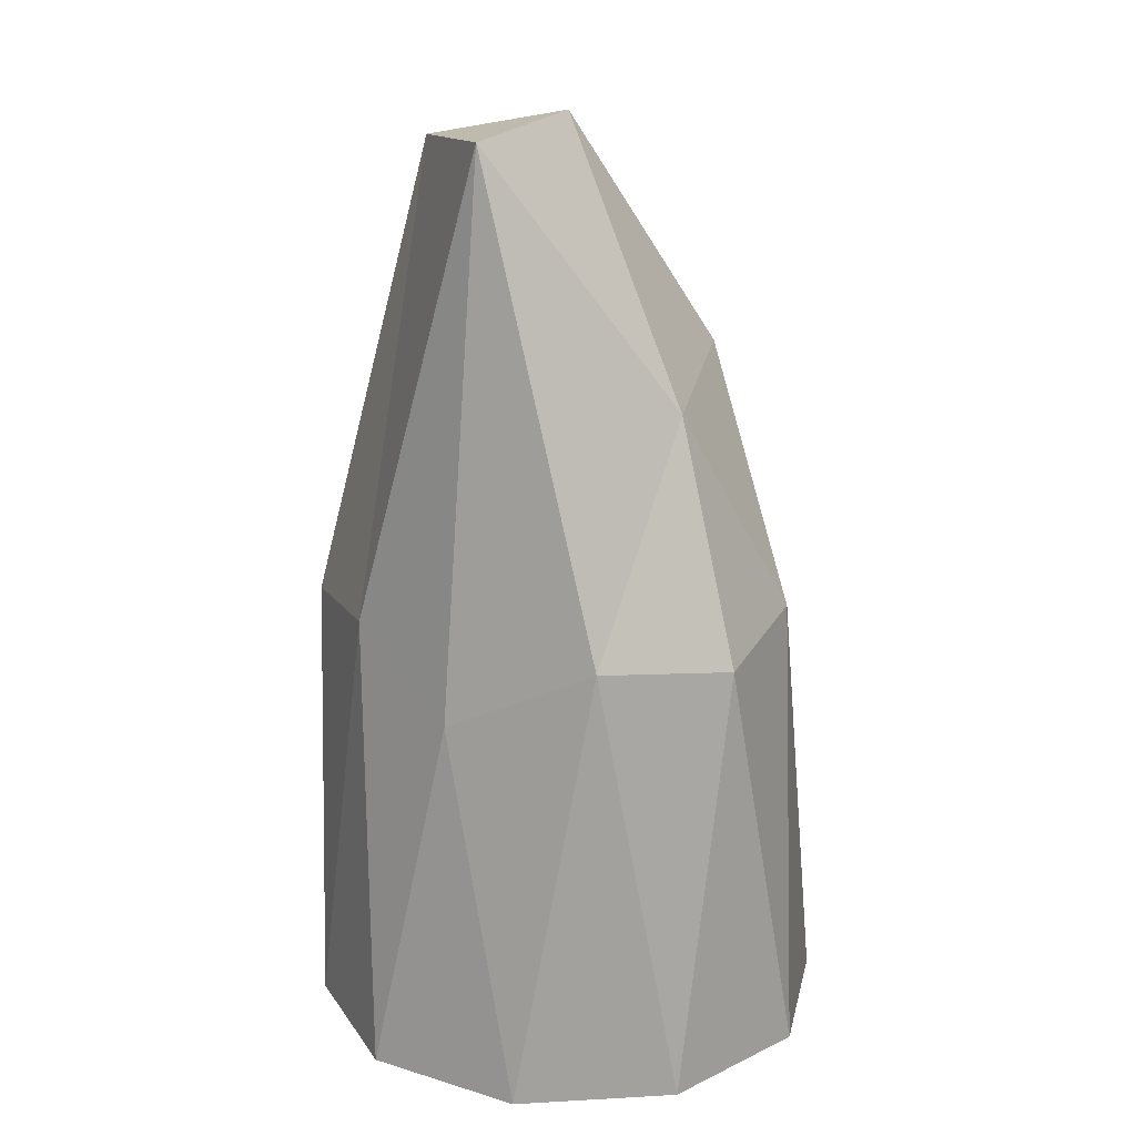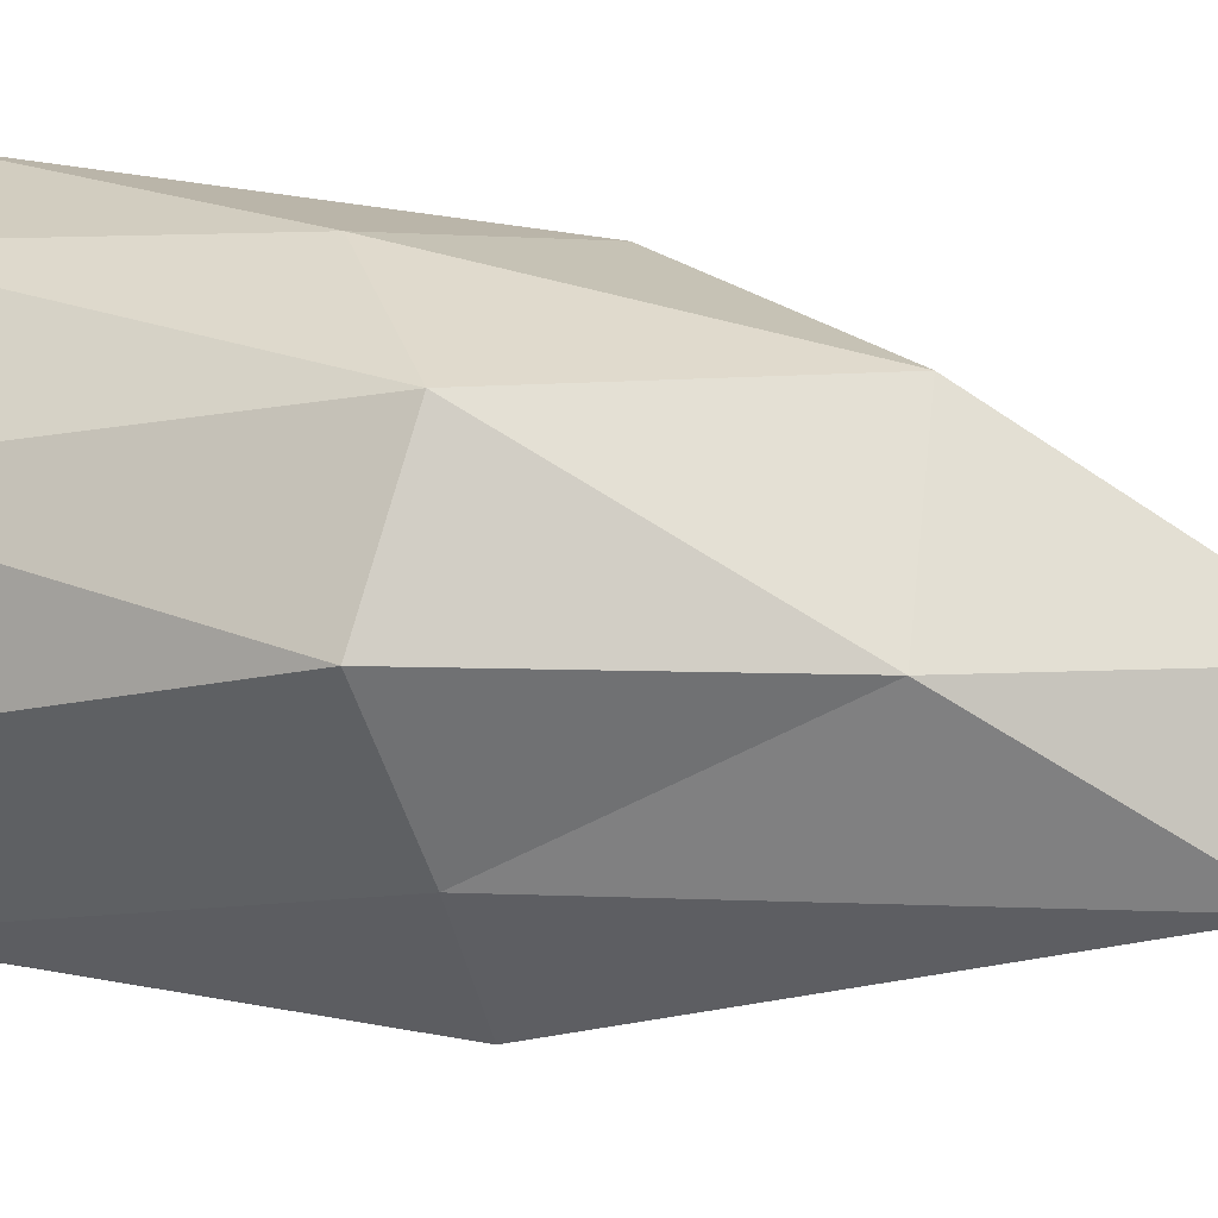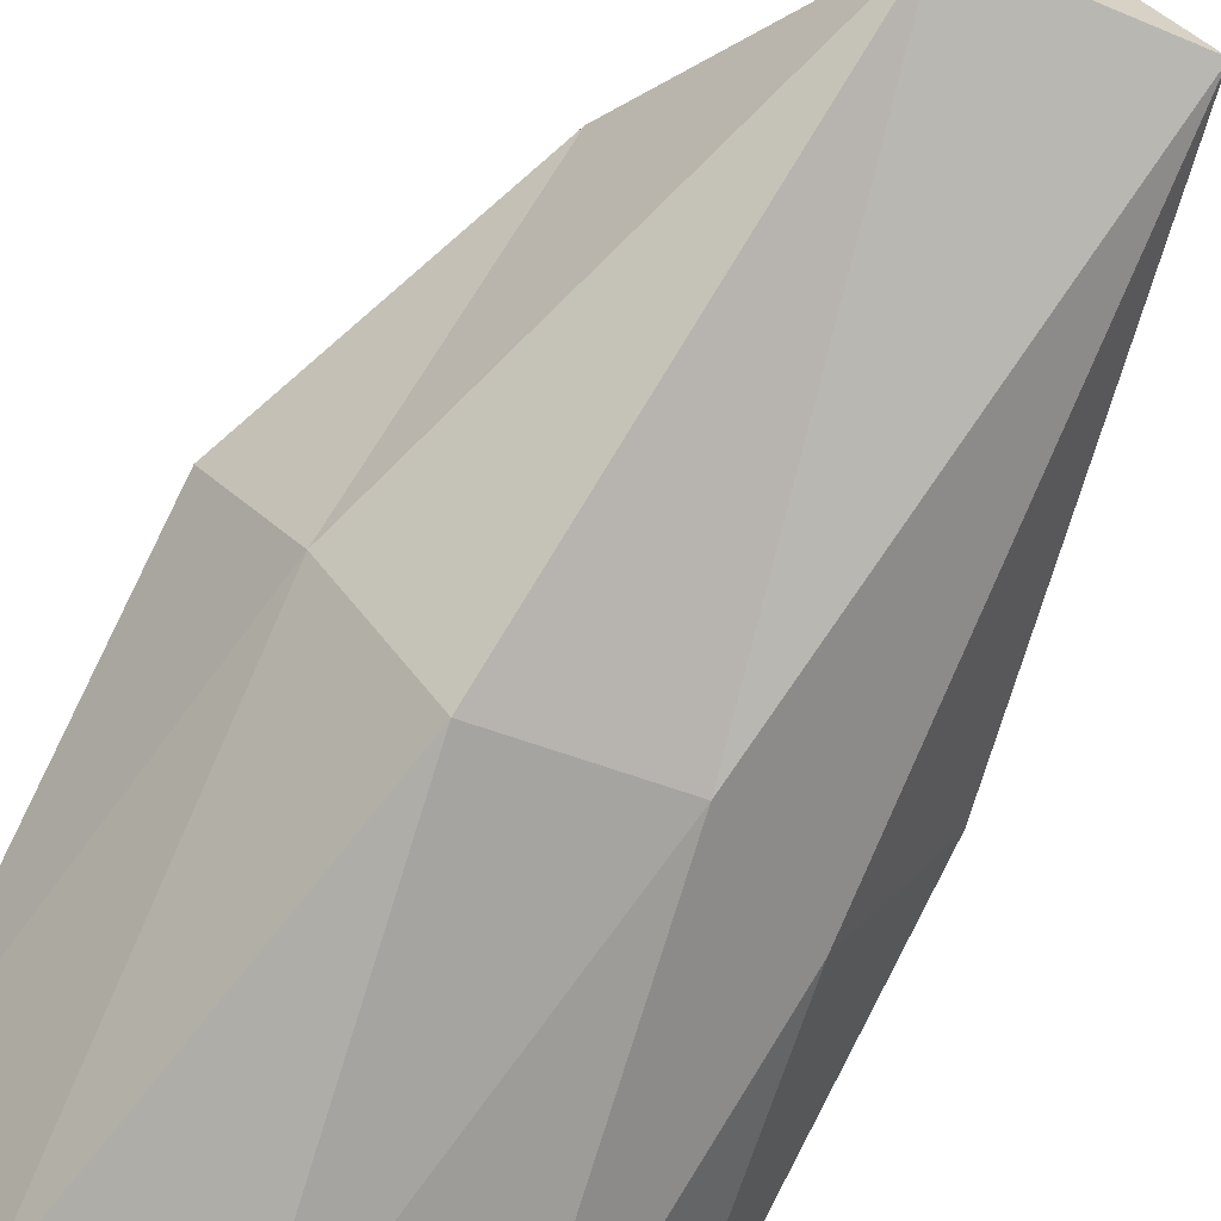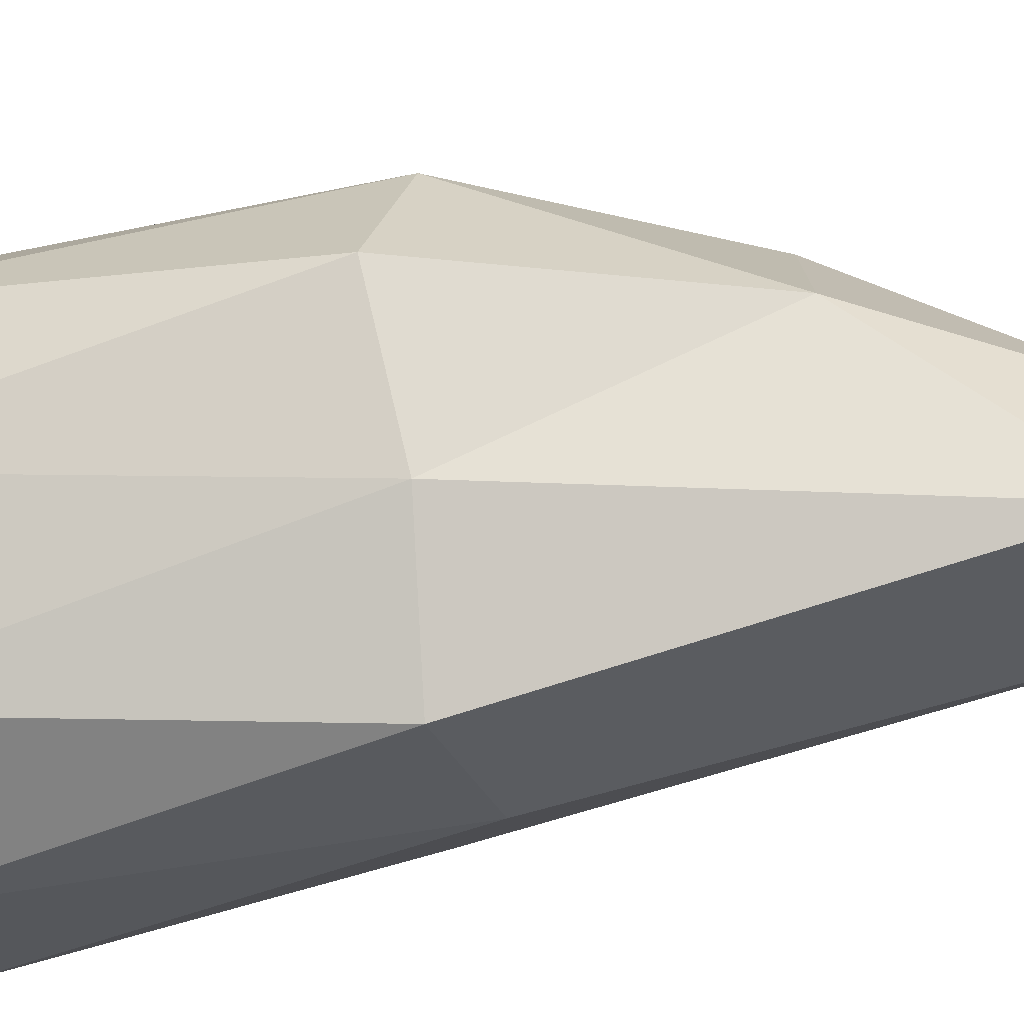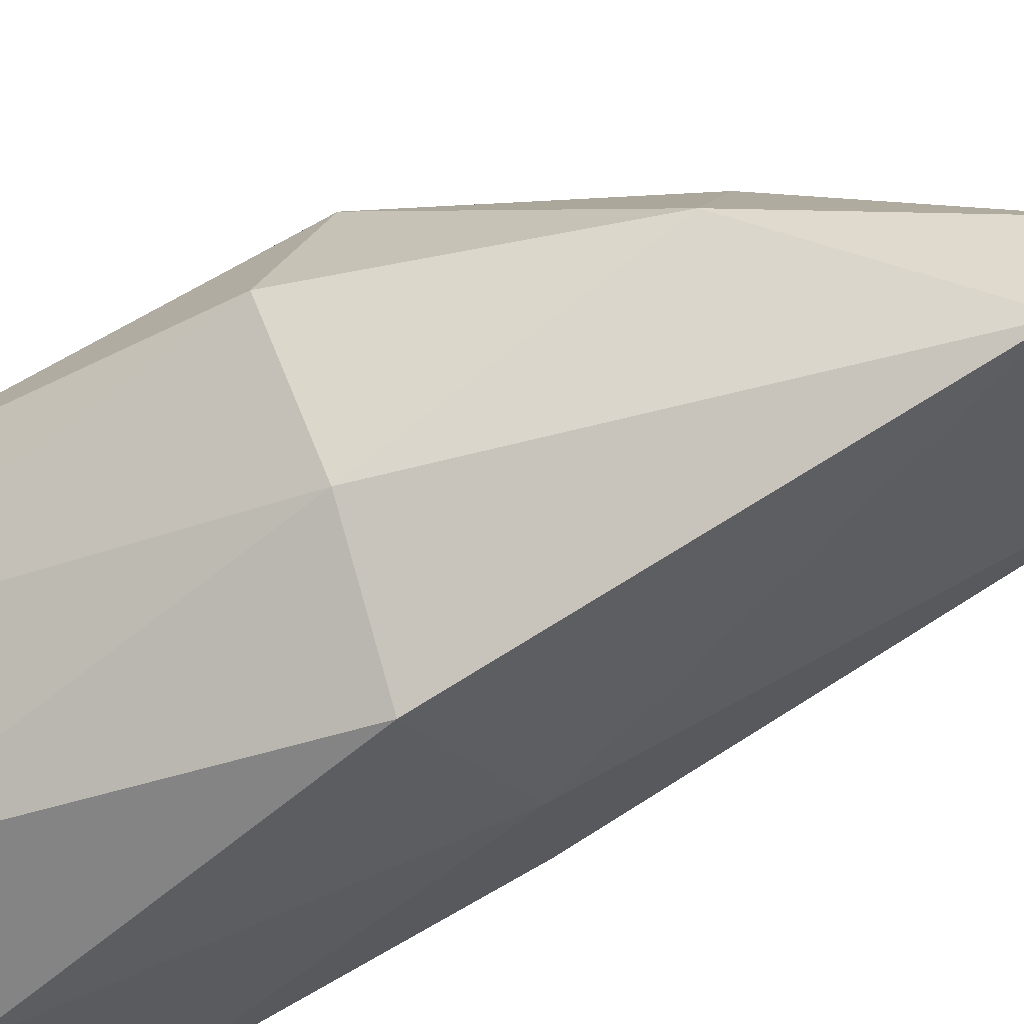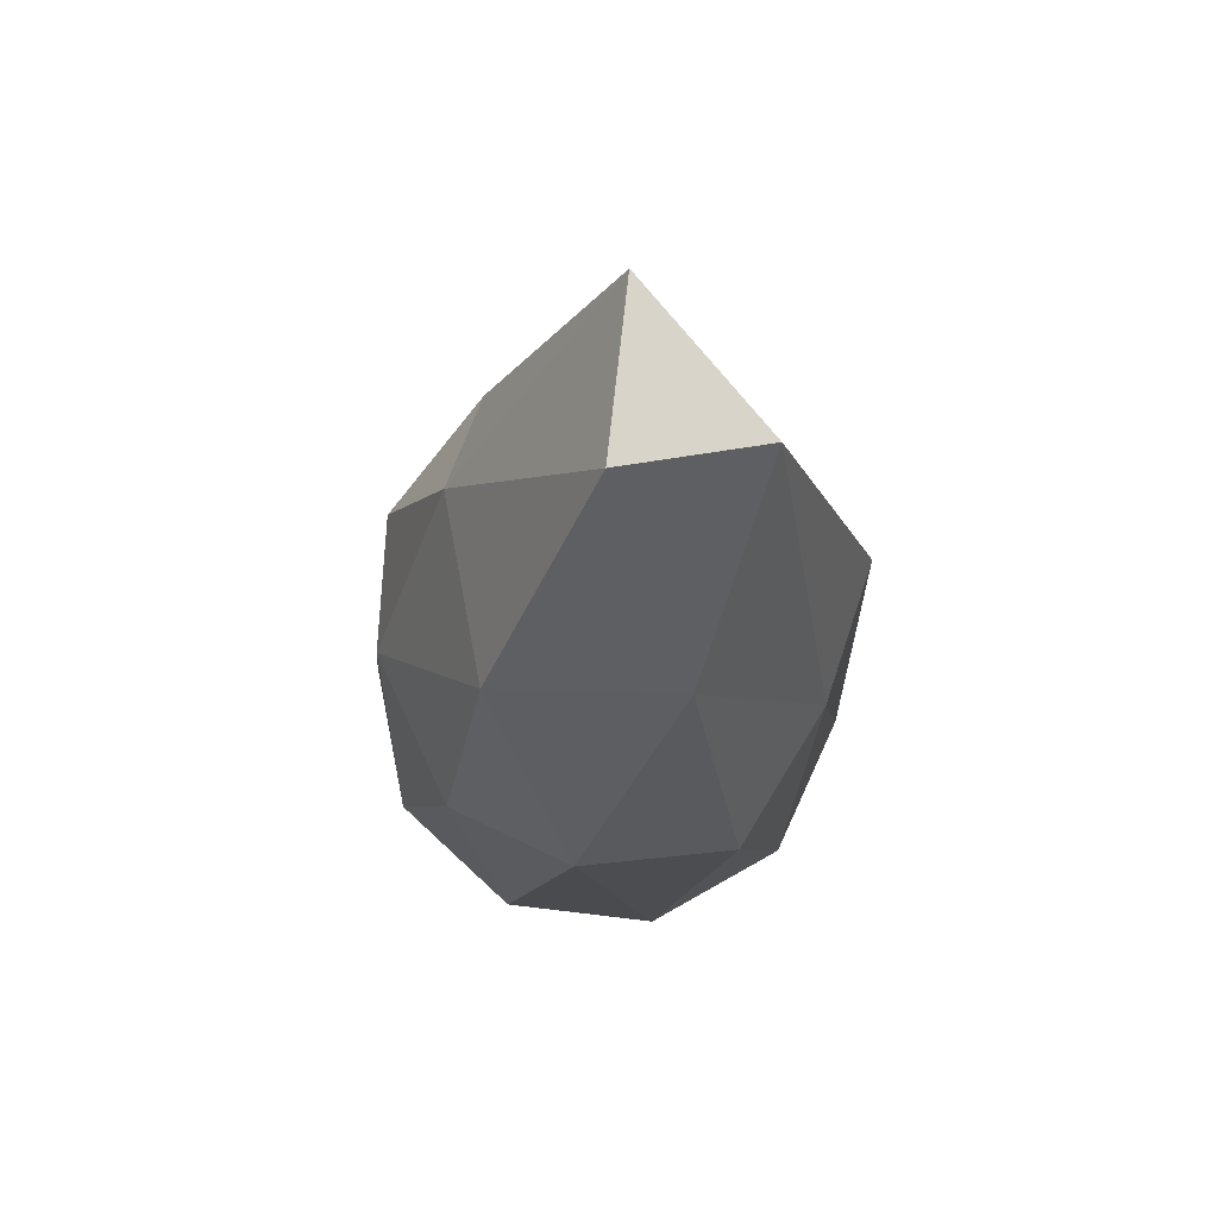
<metadata>
{"format":"obj","ext":"obj","renderer":"f3d","projection":"perspective","resolution":1024,"background":"white","views":[{"elev":19.2,"azim":-96.0,"up":"+Y"},{"elev":8.8,"azim":115.2,"up":"+Z"},{"elev":-76.6,"azim":151.8,"up":"+Z"},{"elev":-44.6,"azim":104.4,"up":"+Z"},{"elev":-49.6,"azim":123.8,"up":"+Z"},{"elev":77.1,"azim":60.7,"up":"+Y"}]}
</metadata>
<code>
o Icosphere_Icosphere.001
v 0.2883 1.238 0.8496
v -0.7236 1.604 0.5257
v -0.6899 1.419 -0.5244
v 0.3102 1.619 -0.9576
v 1.001 1.618 0.009649
v 0.006213 3.527 -0
v 0.9511 0 0.309
v 0.9511 0 -0.309
v 0 0 1
v 0.5878 0 0.809
v -0.9511 0 0.309
v -0.5878 0 0.809
v -0.5878 0 -0.809
v -0.9511 0 -0.309
v 0.5878 0 -0.809
v 0 0 -1
v 0.7721 1.698 0.562
v -0.2629 1.683 0.809
v -0.9283 1.694 0.000391
v -0.2555 1.679 -0.8157
v 0.7069 1.687 -0.5188
v 0.2217 2.609 0.5881
v 0.5885 2.696 0.004502
v -0.4584 2.499 0.3626
v -0.5092 3.49 -0.3697
v 0.1655 3.424 -0.5088
f 1 17 22
f 2 18 24
f 3 19 25
f 4 20 26
f 5 21 23
f 23 26 6
f 23 21 26
f 21 4 26
f 26 25 6
f 26 20 25
f 20 3 25
f 25 24 6
f 25 19 24
f 19 2 24
f 24 22 6
f 24 18 22
f 18 1 22
f 22 23 6
f 22 17 23
f 17 5 23
f 8 21 5
f 8 15 21
f 15 4 21
f 16 20 4
f 16 13 20
f 13 3 20
f 14 19 3
f 14 11 19
f 11 2 19
f 12 18 2
f 12 9 18
f 9 1 18
f 10 17 1
f 10 7 17
f 7 5 17
f 15 16 4
f 8 7 10 9 12 11 14 13 16 15
f 13 14 3
f 11 12 2
f 9 10 1
f 7 8 5

</code>
